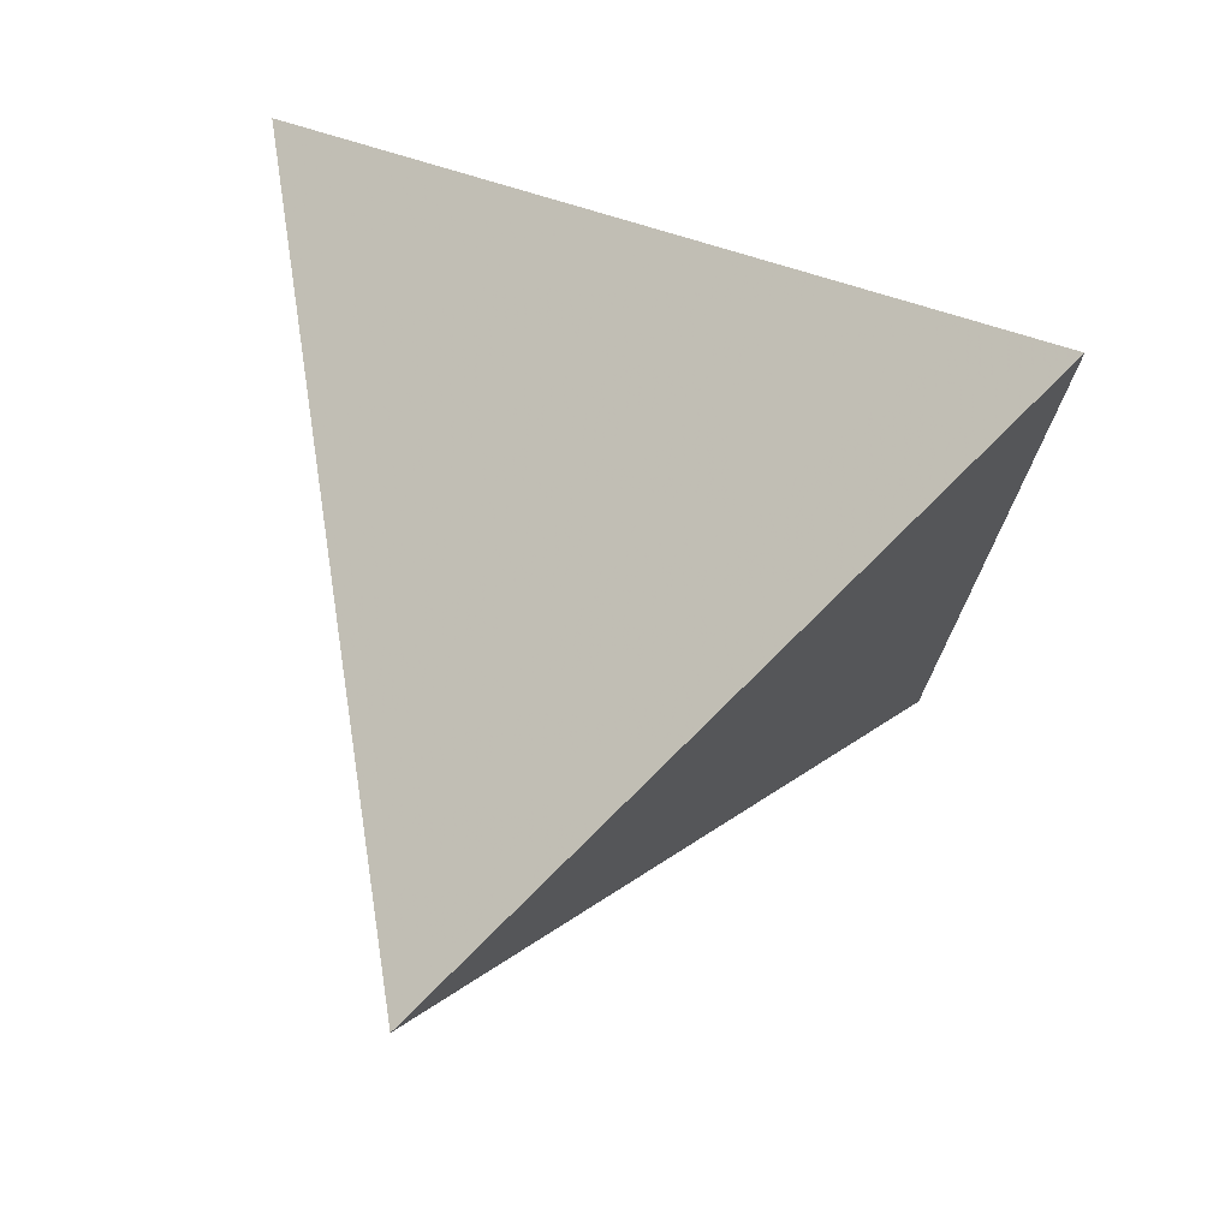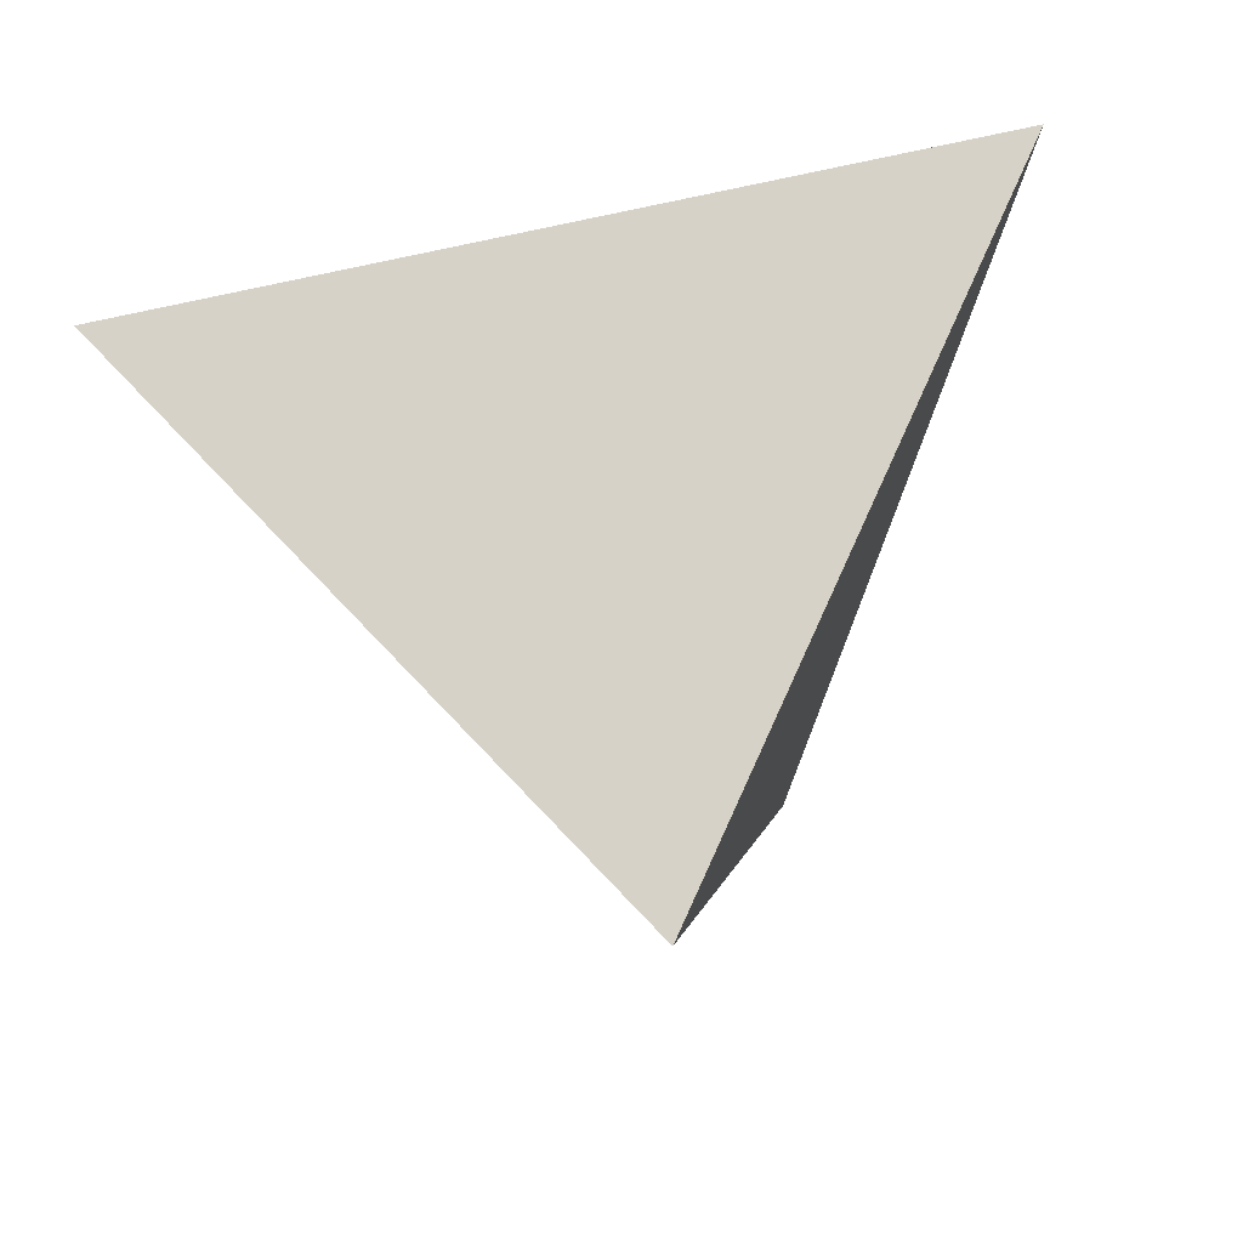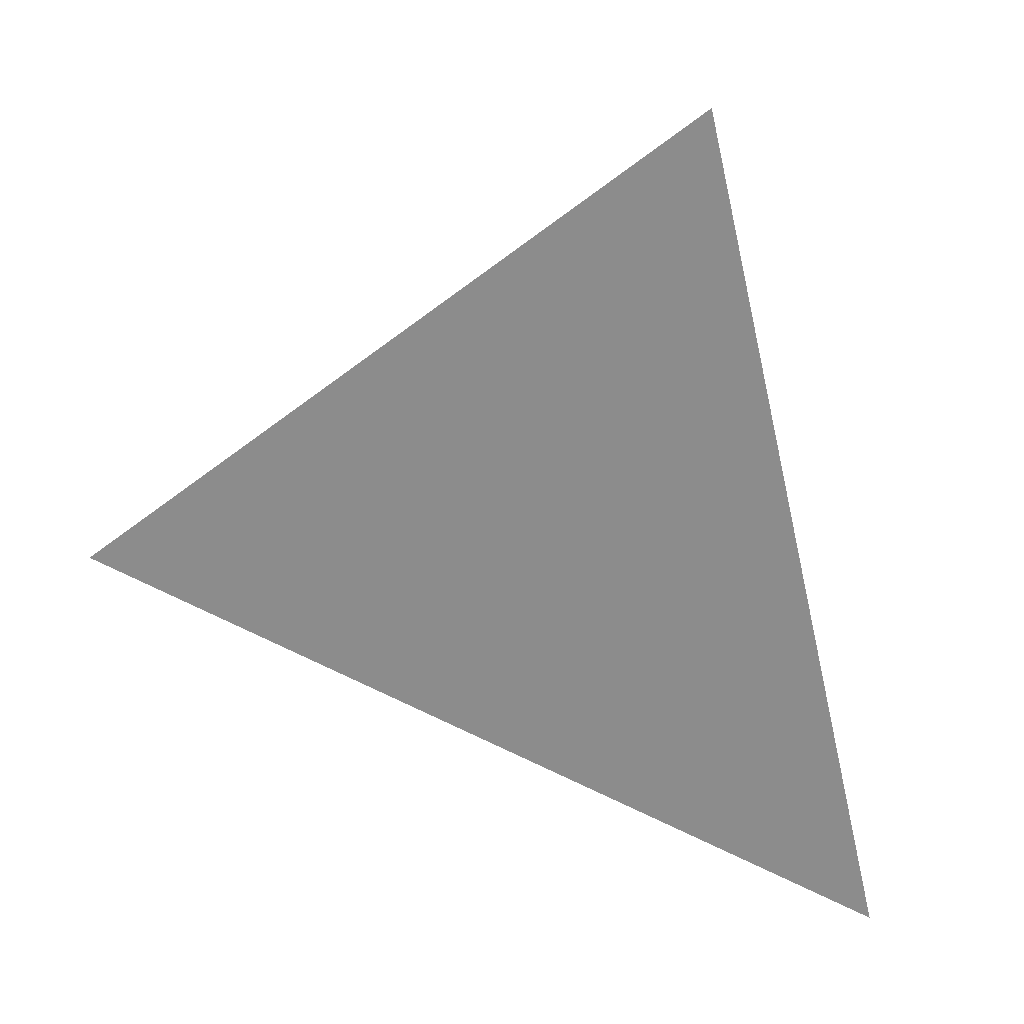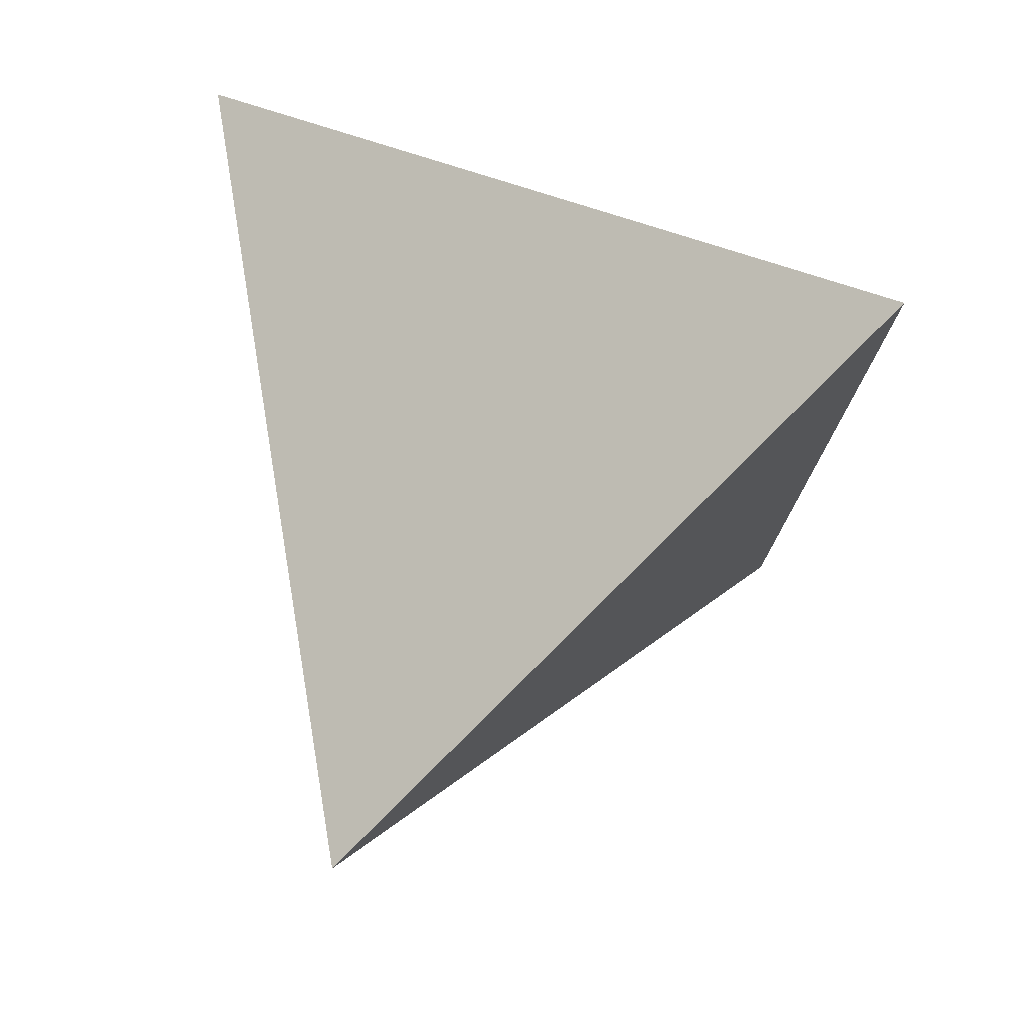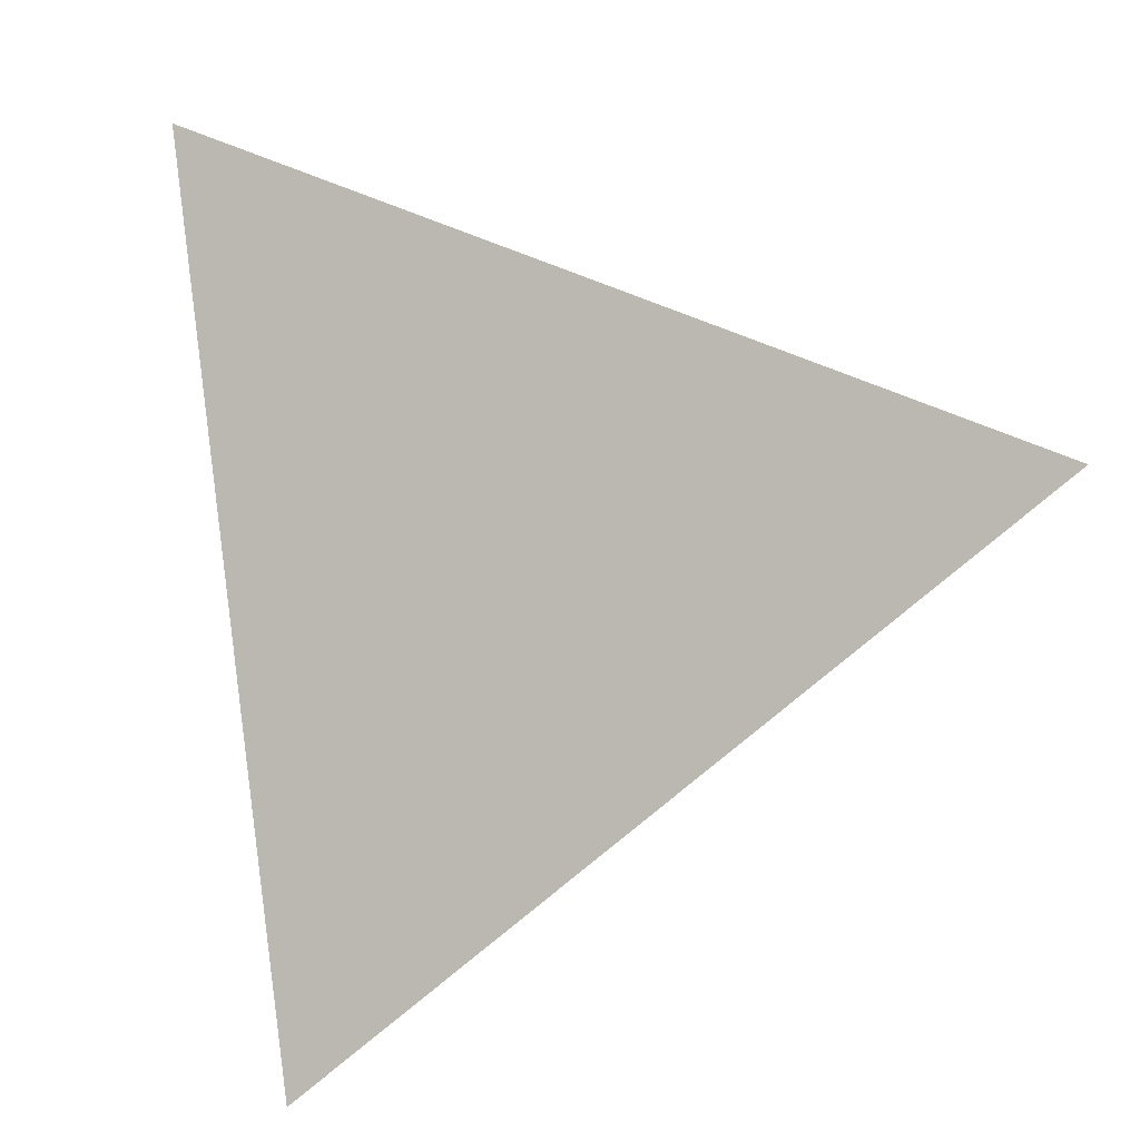
<metadata>
{"format":"obj","ext":"obj","renderer":"f3d","projection":"perspective","resolution":1024,"background":"white","views":[{"elev":51.3,"azim":95.4,"up":"+Y"},{"elev":30.0,"azim":66.7,"up":"+Y"},{"elev":8.7,"azim":142.4,"up":"+Y"},{"elev":53.3,"azim":94.5,"up":"+Y"},{"elev":12.5,"azim":-98.6,"up":"+Y"}]}
</metadata>
<code>
v 0.1234 0.4082 -0.3404
v 0.4733 -0.004177 0.126
v -0.1552 -0.3724 -0.2749
v -0.3166 0.1748 0.33
v -0.05234 -0.05602 0.07323
v -0.01534 -0.04981 0.07977
v 0.02001 -0.0662 0.0614
v 0.04819 -0.06302 0.06467
v -0.07022 -0.09161 0.03412
v -0.008994 -0.07861 0.04796
v -0.03329 -0.09156 0.03387
v 0.01775 -0.09047 0.03465
v 0.07663 -0.07204 0.05449
v -0.09939 -0.1241 -0.001473
v -0.02642 -0.1574 -0.03884
v 0.03527 -0.1048 0.01867
v 0.1066 -0.1162 0.005546
v 0.04925 -0.2247 -0.1555
v 0.1191 -0.1751 -0.05959
v -0.01284 0.2103 0.07718
v 0.02524 0.194 0.08012
v 0.05389 0.194 0.06192
v 0.08833 0.1787 0.06563
v 0.08777 0.1546 0.1062
v -0.1247 0.2281 0.01023
v -0.04188 0.2546 0.0217
v 0.02644 0.2197 0.03645
v 0.1276 0.1951 0.01303
v -0.06409 0.2431 -0.09192
v -0.09861 0.1872 -0.06067
v -0.02417 0.3012 -0.06747
v 0.06049 0.2749 -0.07752
v 0.1527 0.2108 -0.02907
v -0.01102 0.2779 -0.169
v 0.1098 0.3334 -0.2067
v 0.1793 0.2881 -0.2445
v 0.1651 0.2517 -0.1053
v -0.04964 -0.0409 0.08988
v -0.01162 -0.02639 0.1056
v 0.01495 -0.04826 0.08123
v 0.06486 -0.04873 0.0803
v -0.07629 -0.02819 0.1041
v -0.01082 -0.001465 0.1331
v 0.1209 0.01874 0.1542
v -0.1198 0.01847 0.156
v -0.2352 0.1244 0.2737
v -0.0508 0.03119 0.1694
v -0.01303 0.03623 0.1747
v 0.02922 0.03549 0.1735
v -0.02186 0.1162 0.2402
v 0.1191 0.07615 0.2173
v -0.1422 0.1489 0.2621
v -0.09741 0.2146 0.1238
v -0.04414 0.1615 0.1786
v 0.0009705 0.1476 0.1732
v 0.05869 0.1322 0.1621
v 0.05301 0.1719 0.09936
v 0.1024 0.1382 0.1242
v 0.1147 -0.06492 0.06202
v 0.1066 -0.08755 0.03713
v 0.1678 -0.1127 0.008894
v 0.1842 -0.084 0.04039
v 0.2005 -0.143 -0.05628
v 0.15 -0.0083 0.1242
v 0.2214 0.05361 0.1899
v 0.2156 -0.0399 0.08877
v 0.3338 -0.06653 0.02941
v 0.2618 -0.1052 -0.01793
v 0.1665 0.07795 0.1842
v 0.2334 0.1232 0.06591
v 0.3827 0.05756 0.02296
v 0.296 0.1214 -0.07752
v 0.2823 0.1511 -0.01188
v 0.2603 0.03973 -0.07628
v 0.1264 0.1149 0.1479
v 0.1381 0.1492 0.0832
v 0.258 0.2036 -0.08419
v 0.2575 0.1485 -0.1216
v 0.1563 -0.1382 -0.09654
v 0.1187 -0.1285 -0.133
v 0.1627 -0.08083 -0.1136
v 0.06717 -0.08575 -0.1947
v -0.01149 -0.1433 -0.2403
v -0.09434 -0.09635 -0.2293
v -0.1593 -0.1529 -0.1429
v 0.197 -0.006943 -0.113
v 0.1455 -0.02605 -0.1501
v 0.1071 -0.0227 -0.1848
v -0.004438 -0.06984 -0.2631
v -0.04788 -0.01158 -0.266
v 0.1444 0.0532 -0.1823
v 0.09138 0.1212 -0.2551
v 0.04893 0.02091 -0.2525
v 0.01448 0.144 -0.2915
v -0.04328 0.0625 -0.2324
v 0.2131 0.175 -0.1706
v -0.004417 0.1759 -0.2389
v -0.01729 0.1952 -0.2045
v -0.1694 -0.1592 -0.03962
v -0.1431 -0.112 0.01228
v -0.1067 -0.07377 0.05411
v -0.08174 -0.057 0.07239
v -0.09262 0.01429 -0.1697
v -0.1753 0.005037 -0.02412
v -0.1301 -0.03681 0.09507
v -0.2267 0.01009 0.07251
v -0.09767 0.07591 -0.1255
v -0.1356 0.06841 -0.0605
v -0.2244 0.08888 0.113
v -0.2895 0.1067 0.2547
v -0.0771 0.1322 -0.1311
v -0.072 0.1806 -0.113
v -0.04981 0.1738 -0.1573
v -0.1039 0.1249 -0.08641
v -0.1753 0.1572 0.06234
v -0.2552 0.1926 0.2282
v -0.07387 -0.04469 0.08591
v -0.03911 -0.07235 0.05511
v 0.03772 -0.04768 0.08168
v 0.07831 -0.05872 0.06916
v -0.06721 -0.06983 0.05813
v 0.05391 -0.08731 0.03783
v 0.1032 -0.04327 0.086
v -0.05166 -0.1171 0.005823
v -0.006797 -0.106 0.01768
v 0.01828 -0.1066 0.0168
v 0.06185 -0.1167 0.005358
v -0.1825 -0.08889 -0.06419
v -0.1962 -0.1809 -0.09148
v -0.1165 -0.1775 -0.06027
v 0.02999 -0.1319 -0.01116
v -0.1243 -0.3321 -0.2639
v 0.213 -0.07094 -0.07381
v 0.001685 0.1756 0.1259
v 0.07553 0.2074 0.02575
v 0.1895 0.1775 0.003106
v -0.08288 0.2701 -0.04232
v -0.1344 0.1311 -0.02713
v 0.01703 0.254 -0.01481
v 0.05661 0.2346 -0.007712
v 0.1041 0.2268 -0.02492
v 0.1881 0.2097 -0.04977
v 0.08037 0.2923 -0.3276
v 0.1427 0.166 -0.2283
v -0.04163 -0.02007 0.1128
v 0.01931 -0.02559 0.1062
v 0.07072 -0.02622 0.1051
v 0.06263 0.004877 0.1394
v 0.2626 -0.02784 -0.04769
v 0.1207 -0.06756 -0.1553
v -0.1319 -0.05126 -0.1353
v -0.2394 -0.08328 0.04473
v -0.1343 0.009832 -0.09613
v 0.1882 0.1 0.1334
v 0.2901 0.05409 0.1453
v 0.222 0.08045 -0.1256
v -0.07371 0.06811 -0.1737
v -0.2396 0.02909 0.1687
v -0.1754 0.06686 0.01118
v -0.05044 0.1229 -0.185
v 0.1242 0.4073 -0.3394
v 0.1672 0.3566 -0.282
v 0.1858 0.3347 -0.2572
v 0.2327 0.2795 -0.1948
v 0.276 0.2284 -0.1371
v 0.2934 0.2079 -0.1138
v 0.3134 0.1843 -0.08709
v 0.3465 0.1453 -0.043
v 0.4041 0.07741 0.03374
v 0.4191 0.05976 0.05371
v 0.4291 0.04796 0.06706
v 0.3938 0.01383 0.1465
v 0.3605 0.02139 0.1552
v 0.2862 0.03821 0.1743
v 0.2842 0.03866 0.1748
v 0.2243 0.05224 0.1903
v 0.1433 0.07058 0.2112
v 0.143 0.07065 0.2113
v 0.1427 0.07072 0.2114
v 0.03787 0.09447 0.2385
v -0.05591 0.1157 0.2627
v -0.07449 0.1199 0.2675
v -0.08756 0.1229 0.2709
v -0.204 0.1493 0.3009
v -0.2299 0.1551 0.3076
v -0.2648 0.163 0.3166
v -0.3065 0.1725 0.3274
v -0.2989 0.1842 0.303
v -0.2851 0.1915 0.282
v -0.2756 0.1965 0.2676
v -0.2115 0.2305 0.17
v -0.158 0.2589 0.08832
v -0.1191 0.2796 0.02906
v -0.07492 0.303 -0.03819
v -0.04681 0.3179 -0.08103
v -0.02225 0.3309 -0.1184
v 0.00471 0.3452 -0.1595
v 0.04554 0.3669 -0.2217
v 0.07492 0.3825 -0.2665
v 0.1135 0.3805 -0.3381
v 0.09866 0.3388 -0.3346
v 0.09803 0.3371 -0.3344
v 0.09735 0.3352 -0.3343
v 0.05067 0.2044 -0.3233
v 0.03968 0.1736 -0.3207
v 0.002915 0.07057 -0.3121
v -0.02703 -0.01334 -0.305
v -0.04515 -0.06411 -0.3008
v -0.07437 -0.146 -0.2939
v -0.09381 -0.2004 -0.2893
v -0.1399 -0.3295 -0.2785
v -0.1502 -0.3583 -0.2761
v -0.3073 0.1432 0.2951
v -0.3064 0.1403 0.2919
v -0.2919 0.09124 0.2377
v -0.2865 0.0729 0.2174
v -0.2715 0.02194 0.1611
v -0.2434 -0.07333 0.05573
v -0.2431 -0.07428 0.05468
v -0.2429 -0.07507 0.05381
v -0.2146 -0.1712 -0.0524
v -0.2026 -0.2116 -0.09711
v -0.1953 -0.2364 -0.1245
v -0.1897 -0.2554 -0.1455
v -0.1797 -0.2892 -0.1829
v 0.4646 -0.00929 0.1204
v 0.4053 -0.04404 0.08262
v 0.3876 -0.05437 0.07137
v 0.3305 -0.08784 0.03494
v 0.311 -0.0993 0.02245
v 0.2499 -0.1351 -0.0165
v 0.2311 -0.1461 -0.02849
v 0.1851 -0.1731 -0.05784
v 0.1448 -0.1967 -0.08354
v 0.1303 -0.2052 -0.09281
v 0.07116 -0.2398 -0.1305
v 0.006229 -0.2778 -0.1719
v -0.0164 -0.2911 -0.1864
v -0.1399 -0.3635 -0.2652
v -0.153 -0.3711 -0.2735
f 229 230 68
f 105 158 216
f 113 112 34
f 1 161 200
f 78 166 167
f 83 210 209
f 169 170 71
f 33 142 37
f 237 238 18
f 169 168 73
f 222 223 99
f 96 36 163
f 130 99 223
f 162 163 36
f 164 165 96
f 167 168 72
f 56 50 181
f 199 35 161
f 162 161 35
f 47 48 182
f 37 163 162
f 96 165 166
f 95 94 205
f 72 168 169
f 232 233 63
f 170 171 71
f 71 171 2
f 9 11 118
f 81 133 63
f 172 2 171
f 17 232 231
f 79 80 81
f 105 152 101
f 70 155 171
f 132 240 3
f 13 120 8
f 124 15 125
f 70 170 169
f 73 168 167
f 218 217 106
f 231 230 61
f 188 189 116
f 167 166 77
f 84 151 103
f 131 237 236
f 45 145 47
f 239 240 132
f 189 190 116
f 166 165 77
f 135 28 141
f 37 77 165
f 79 63 233
f 164 163 37
f 72 71 74
f 76 75 154
f 212 211 132
f 71 226 227
f 227 228 67
f 135 27 22
f 68 67 228
f 197 198 34
f 63 68 230
f 32 198 197
f 207 206 93
f 34 143 98
f 136 76 70
f 231 232 63
f 27 21 22
f 80 79 234
f 66 62 228
f 229 228 62
f 80 235 236
f 236 237 18
f 18 238 239
f 110 158 45
f 130 225 3
f 85 84 211
f 239 238 15
f 58 75 76
f 15 130 240
f 204 203 92
f 131 15 238
f 236 235 19
f 74 71 149
f 235 234 19
f 192 191 53
f 50 54 52
f 234 233 19
f 35 32 37
f 17 19 233
f 217 216 106
f 62 61 230
f 91 88 93
f 227 226 66
f 66 226 2
f 38 145 42
f 93 205 204
f 141 33 37
f 83 132 211
f 209 208 89
f 93 89 208
f 206 205 93
f 144 92 203
f 144 202 201
f 200 201 143
f 201 202 143
f 202 203 143
f 80 82 150
f 94 143 203
f 204 205 94
f 95 206 207
f 155 65 174
f 207 208 90
f 84 90 208
f 209 210 84
f 32 140 141
f 210 211 84
f 85 212 3
f 4 187 188
f 103 151 153
f 53 134 20
f 186 185 52
f 185 184 52
f 176 177 44
f 58 24 56
f 52 184 183
f 183 182 50
f 224 223 129
f 182 181 50
f 153 108 107
f 138 25 30
f 56 180 179
f 179 178 51
f 178 177 51
f 69 51 177
f 69 176 175
f 175 174 65
f 134 55 56
f 147 148 146
f 173 172 155
f 112 111 114
f 114 30 112
f 66 172 173
f 196 195 31
f 21 20 134
f 173 174 64
f 64 174 175
f 194 193 26
f 175 176 44
f 119 8 41
f 148 44 177
f 145 6 39
f 14 124 9
f 148 178 179
f 149 71 67
f 179 180 49
f 180 181 49
f 53 54 134
f 48 49 181
f 183 184 47
f 45 47 184
f 45 185 186
f 186 187 46
f 221 220 128
f 32 35 199
f 197 196 31
f 26 31 195
f 43 47 145
f 53 26 193
f 109 106 216
f 135 140 27
f 191 190 53
f 52 53 190
f 6 40 146
f 213 4 188
f 115 116 190
f 115 191 192
f 192 193 25
f 25 193 194
f 194 195 137
f 101 121 102
f 114 107 108
f 29 137 195
f 29 196 197
f 130 14 99
f 39 43 145
f 198 199 34
f 85 225 224
f 128 129 223
f 85 128 151
f 222 221 128
f 105 45 158
f 28 136 33
f 104 128 220
f 104 219 218
f 80 18 82
f 66 123 59
f 215 214 109
f 131 126 125
f 109 214 213
f 213 214 110
f 158 110 214
f 215 216 158
f 105 217 218
f 43 39 146
f 218 219 152
f 96 91 144
f 88 82 93
f 219 220 152
f 100 152 220
f 126 131 16
f 77 142 136
f 135 23 28
f 100 221 222
f 224 225 130
f 10 11 125
f 74 86 156
f 11 10 118
f 125 11 124
f 22 57 23
f 10 125 12
f 16 131 127
f 126 16 12
f 140 135 141
f 27 140 139
f 150 88 87
f 29 30 137
f 11 9 124
f 30 29 112
f 64 123 66
f 137 30 25
f 49 48 43
f 53 52 54
f 81 80 150
f 75 58 56
f 58 76 24
f 79 81 63
f 82 18 83
f 151 84 85
f 84 103 90
f 90 103 95
f 105 42 45
f 42 105 117
f 45 42 145
f 112 113 111
f 7 40 6
f 7 6 10
f 103 157 95
f 111 113 160
f 5 38 117
f 38 5 6
f 117 38 42
f 5 117 102
f 38 6 145
f 40 7 119
f 119 7 8
f 120 13 59
f 40 119 146
f 101 9 121
f 9 101 100
f 121 9 118
f 7 12 122
f 121 118 5
f 10 12 7
f 77 136 73
f 149 133 86
f 138 114 108
f 86 87 91
f 12 125 126
f 8 120 41
f 13 8 122
f 122 8 7
f 13 122 60
f 115 109 116
f 100 101 152
f 9 100 14
f 87 81 150
f 70 73 136
f 124 14 130
f 124 130 15
f 122 16 127
f 16 122 12
f 122 127 17
f 62 59 60
f 122 17 60
f 59 62 66
f 24 76 23
f 60 59 13
f 64 44 147
f 62 60 61
f 127 131 19
f 127 19 17
f 133 81 86
f 147 44 148
f 63 133 68
f 27 26 20
f 139 26 27
f 26 139 31
f 20 21 27
f 133 149 68
f 151 128 153
f 31 139 32
f 159 115 138
f 142 77 37
f 136 142 33
f 78 72 156
f 160 98 97
f 98 160 113
f 97 98 143
f 160 97 94
f 98 113 34
f 155 70 154
f 18 132 83
f 105 102 117
f 102 105 101
f 146 39 6
f 65 155 154
f 43 146 49
f 64 147 123
f 123 147 41
f 68 149 67
f 150 82 88
f 43 48 47
f 108 104 159
f 45 46 110
f 69 65 154
f 154 70 76
f 72 74 156
f 74 149 86
f 93 92 91
f 157 103 107
f 104 108 153
f 96 144 36
f 95 157 160
f 107 103 153
f 134 57 21
f 157 107 160
f 104 153 128
f 106 109 159
f 50 55 54
f 55 50 56
f 54 55 134
f 75 69 154
f 81 87 86
f 69 75 51
f 82 89 93
f 91 96 156
f 144 91 92
f 94 97 143
f 107 114 111
f 107 111 160
f 115 159 109
f 5 102 121
f 6 5 118
f 6 118 10
f 119 41 147
f 41 120 123
f 123 120 59
f 99 14 100
f 125 15 131
f 60 17 61
f 129 128 85
f 82 83 89
f 53 20 26
f 134 56 57
f 57 56 24
f 21 57 22
f 57 24 23
f 22 23 135
f 115 25 138
f 139 140 32
f 28 23 76
f 28 76 136
f 138 30 114
f 141 28 33
f 32 141 37
f 112 29 34
f 96 78 156
f 119 147 146
f 146 148 49
f 87 88 91
f 86 91 156
f 94 95 160
f 104 106 159
f 108 159 138
f 56 51 75
f 216 217 105
f 167 72 78
f 209 89 83
f 36 200 162
f 162 200 161
f 36 201 200
f 163 164 96
f 223 224 130
f 181 180 56
f 161 1 199
f 182 183 47
f 162 35 37
f 166 78 96
f 205 206 95
f 169 71 72
f 2 226 71
f 171 155 172
f 143 34 200
f 200 199 1
f 200 34 199
f 231 61 17
f 171 170 70
f 3 212 132
f 169 73 70
f 167 77 73
f 236 19 131
f 165 164 37
f 233 234 79
f 227 67 71
f 228 229 68
f 230 231 63
f 197 31 32
f 234 235 80
f 228 227 66
f 236 18 80
f 239 132 18
f 3 240 130
f 211 212 85
f 240 239 15
f 238 237 131
f 233 232 17
f 230 229 62
f 2 172 66
f 204 92 93
f 211 210 83
f 208 207 93
f 203 202 144
f 201 36 144
f 203 204 94
f 207 90 95
f 174 173 155
f 208 209 84
f 3 225 85
f 52 189 186
f 186 188 187
f 186 189 188
f 183 50 52
f 179 51 56
f 177 176 69
f 175 65 69
f 173 64 66
f 175 44 64
f 177 178 148
f 179 49 148
f 181 182 48
f 184 185 45
f 186 46 45
f 213 110 46
f 4 46 187
f 4 213 46
f 199 198 32
f 195 194 26
f 193 192 53
f 216 215 109
f 190 189 52
f 188 116 213
f 190 191 115
f 192 25 115
f 194 137 25
f 195 196 29
f 197 34 29
f 224 129 85
f 223 222 128
f 220 219 104
f 218 106 104
f 213 116 109
f 214 215 158
f 218 152 105
f 220 221 100
f 222 99 100

</code>
